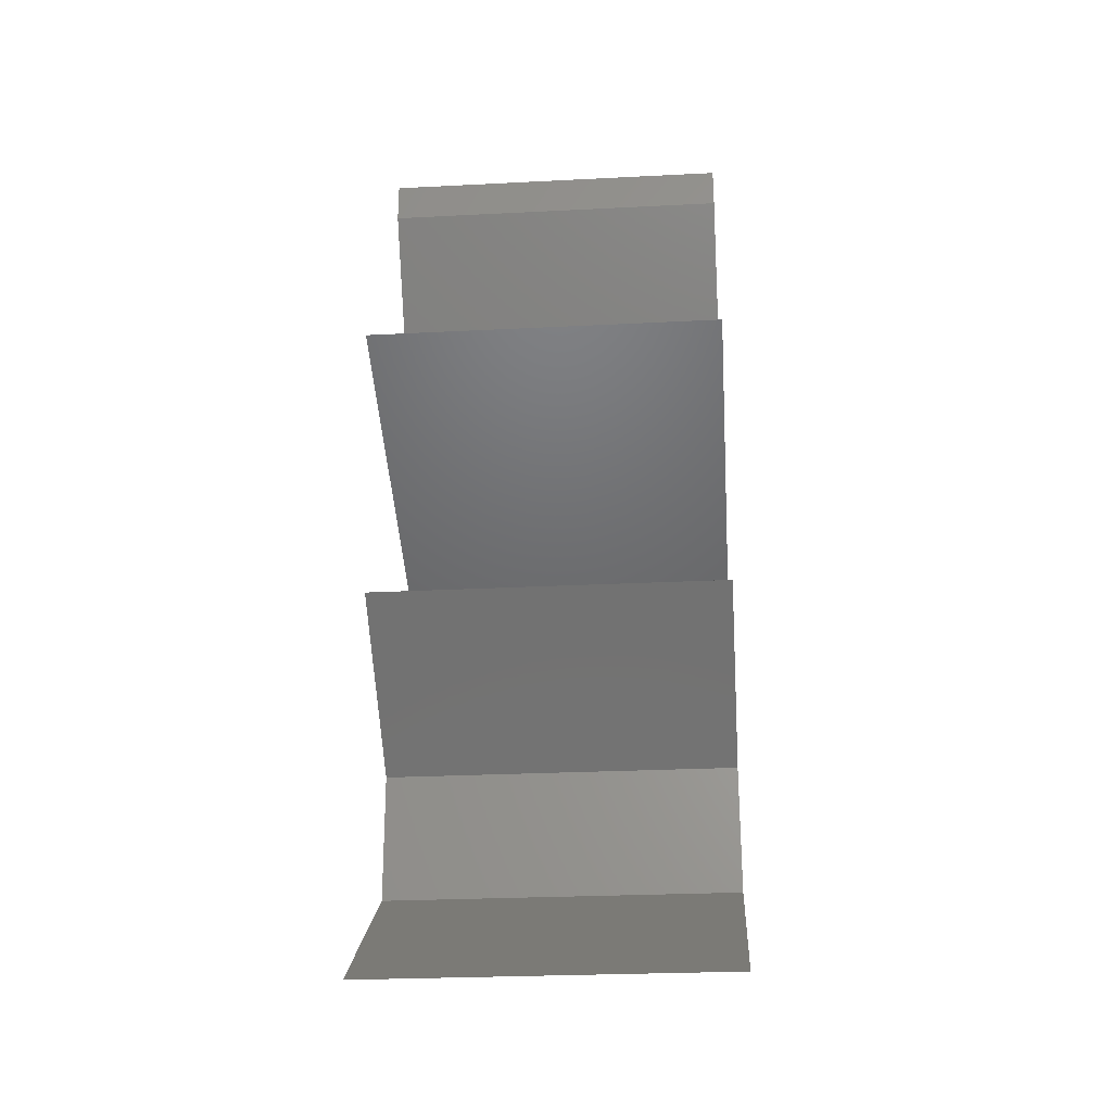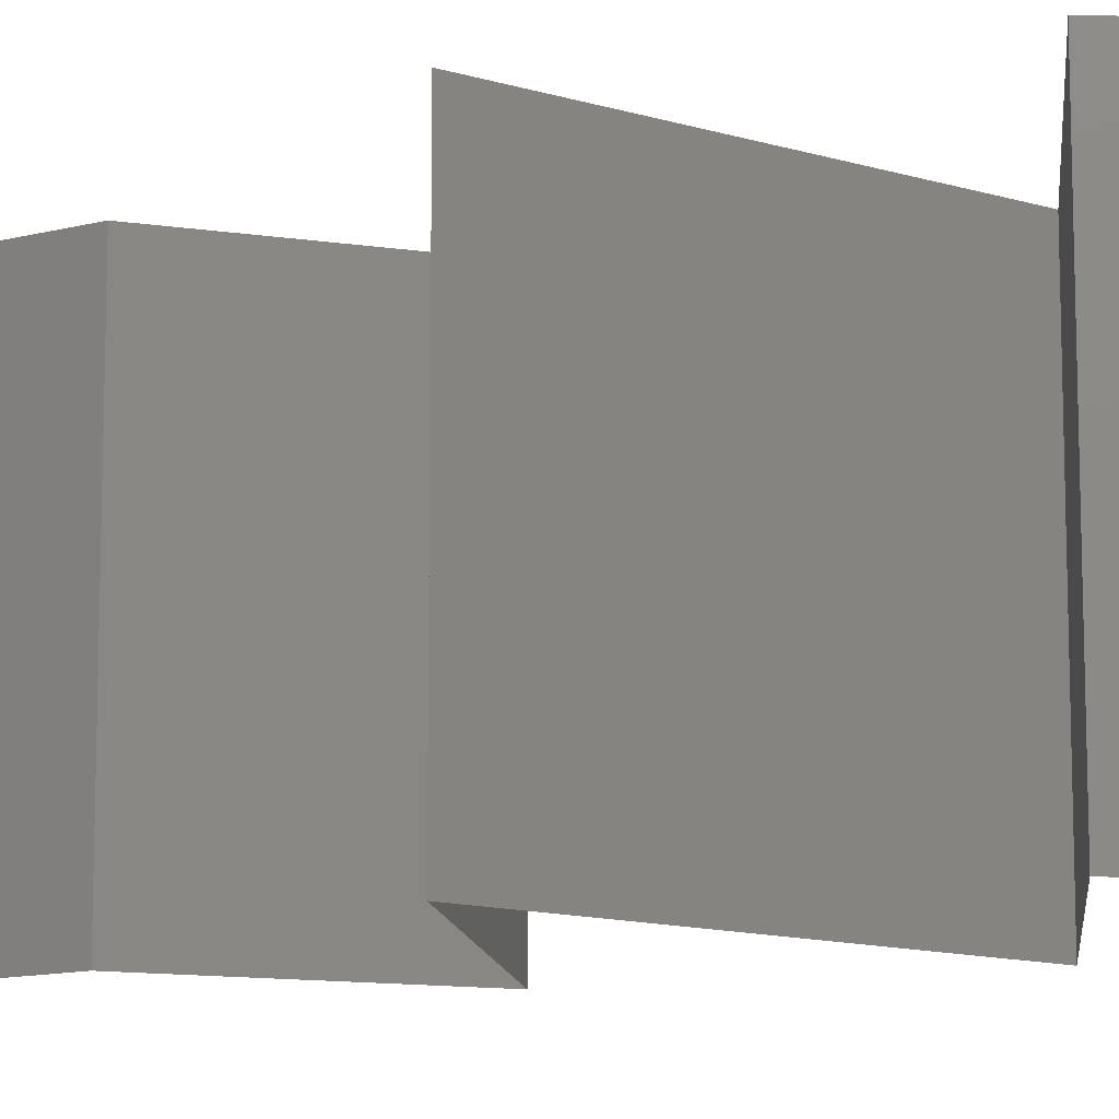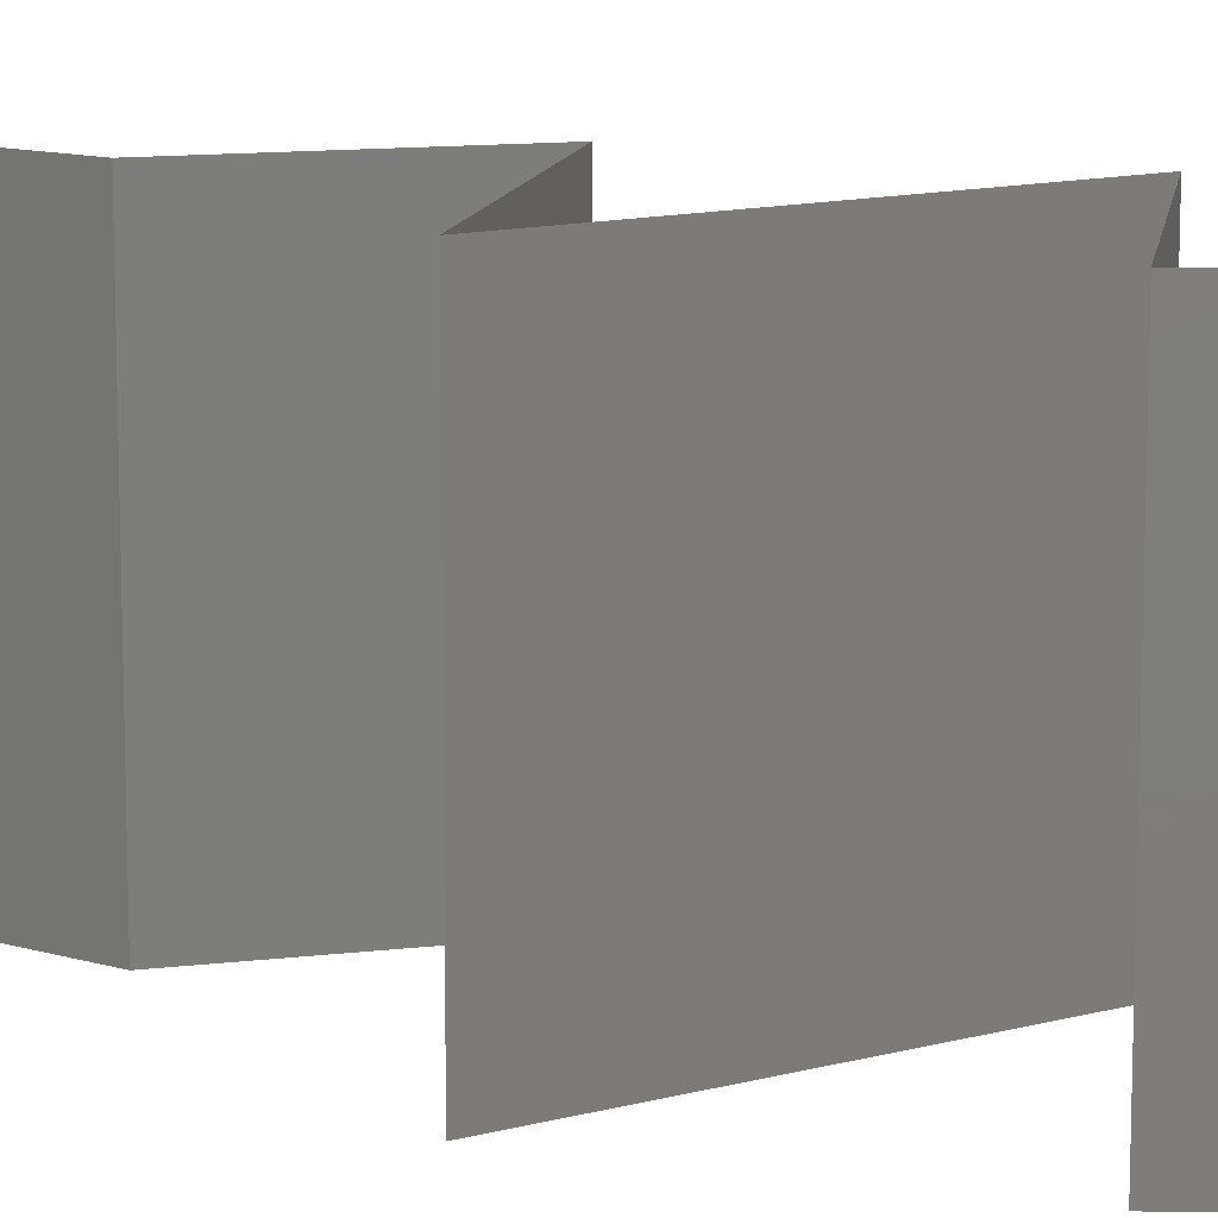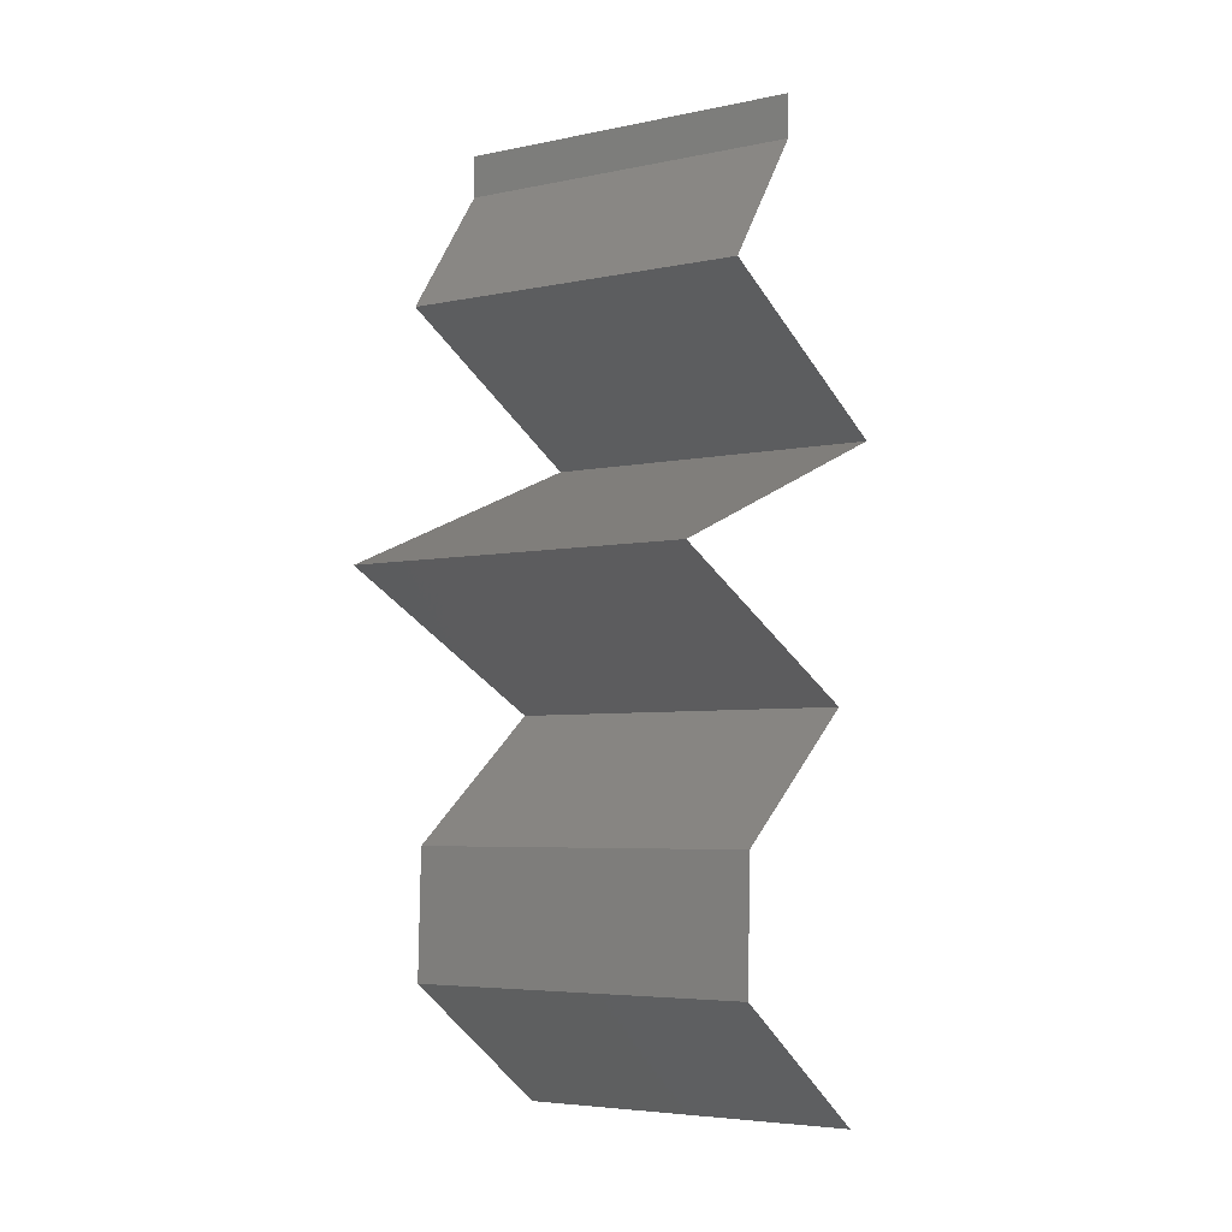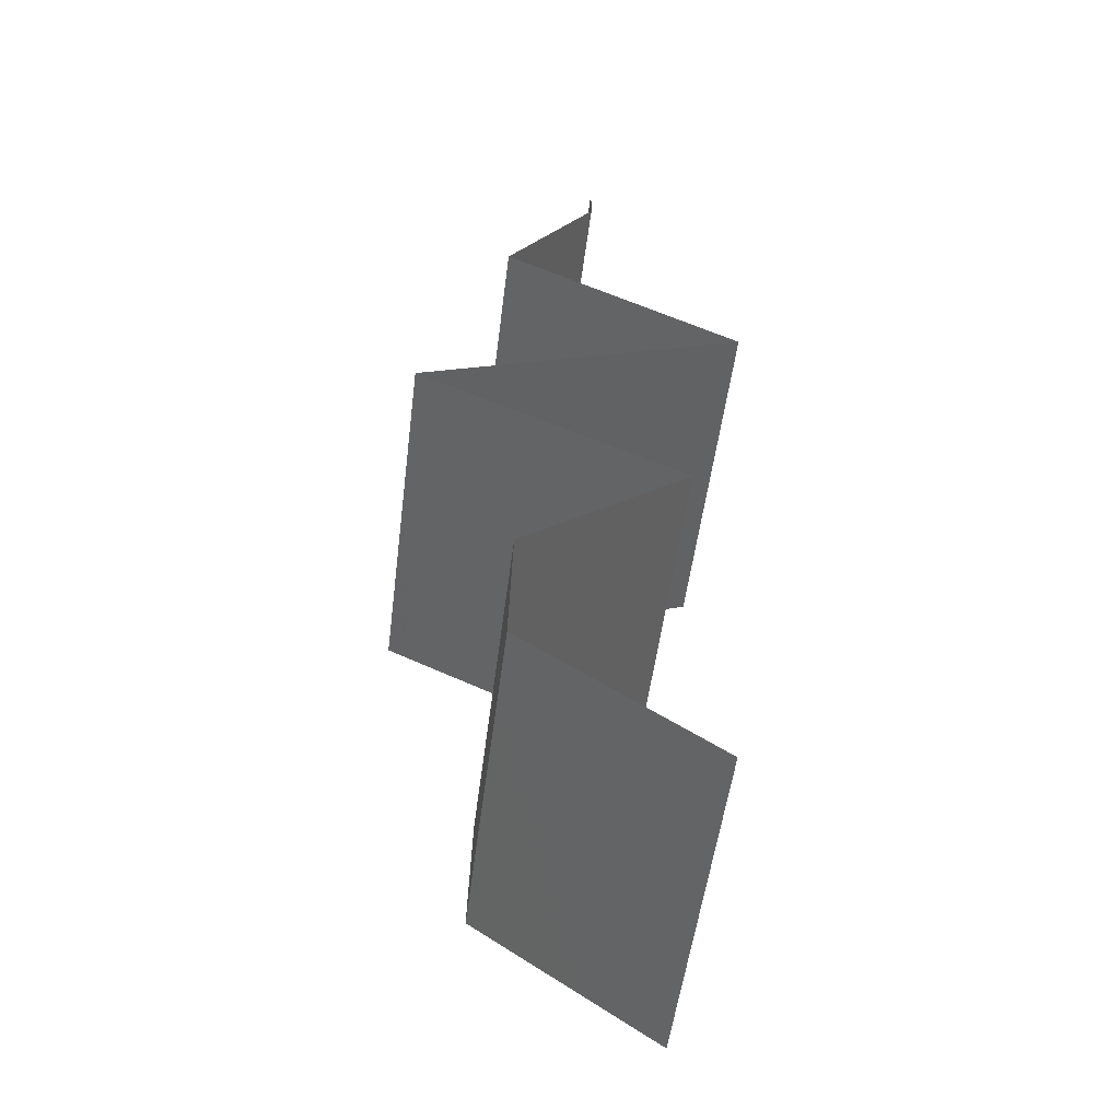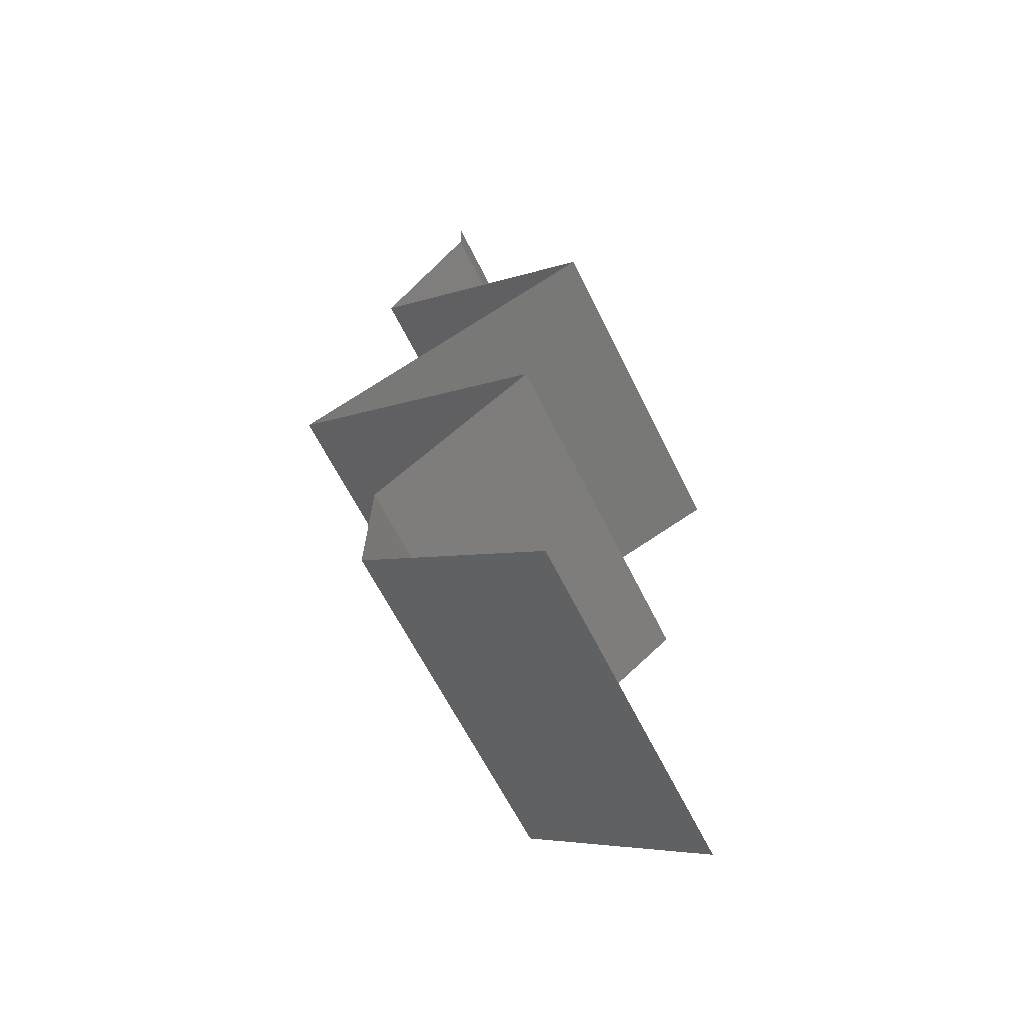
<metadata>
{"format":"stl","ext":"stl","renderer":"f3d","projection":"perspective","resolution":1024,"background":"white","views":[{"elev":-27.0,"azim":-85.5,"up":"+Y"},{"elev":-12.4,"azim":123.0,"up":"+Z"},{"elev":12.3,"azim":126.4,"up":"+Z"},{"elev":-5.0,"azim":123.3,"up":"+Y"},{"elev":-52.8,"azim":172.8,"up":"+Y"},{"elev":-62.1,"azim":-153.9,"up":"+Y"}]}
</metadata>
<code>
# stl→obj: 51 verts, 72 faces
v 0.04 0.05764 0
v 0.04 0.06 0
v 0.04 0.06 0.01
v 0.04 0.05764 0.01
v 0.04 0.06 0.02
v 0.04 0.05764 0.02
v 0.04518 0.05043 0
v 0.04259 0.05403 0.005
v 0.04518 0.05043 0.01
v 0.04259 0.05403 0.015
v 0.04518 0.05043 0.02
v 0.03833 0.04683 0.02
v 0.03833 0.04683 0.012
v 0.03147 0.04323 0.02
v 0.03147 0.04323 0.01
v 0.03147 0.04323 0
v 0.03604 0.04563 0.0056
v 0.04061 0.04803 0.00552
v 0.03833 0.04683 0
v 0.05006 0.03602 0.01
v 0.04352 0.03856 0.01287
v 0.05006 0.03602 0.02
v 0.03846 0.04052 0.007507
v 0.04077 0.03962 0
v 0.04077 0.03962 0.02
v 0.05006 0.03602 0
v 0.04485 0.03804 0.005602
v 0.03694 0.04111 0.01413
v 0.04251 0.03242 0
v 0.04319 0.03274 0.007875
v 0.03496 0.02882 0
v 0.03496 0.02882 0.01
v 0.04027 0.03135 0.01411
v 0.03496 0.02882 0.02
v 0.04524 0.03372 0.01433
v 0.04251 0.03242 0.02
v 0.04432 0.02161 0.02
v 0.03964 0.02522 0.01398
v 0.03964 0.02522 0.005916
v 0.04432 0.02161 0
v 0.04432 0.02161 0.01
v 0.04442 0.01801 0.005
v 0.04452 0.01441 0
v 0.04452 0.01441 0.02
v 0.04442 0.01801 0.015
v 0.04452 0.01441 0.01
v 0.03932 0.01081 0.02
v 0.03411 0.007204 0.01
v 0.03932 0.01081 0
v 0.03411 0.007204 0
v 0.03411 0.007204 0.02
f 1 2 3
f 4 5 6
f 3 5 4
f 1 3 4
f 7 8 9
f 6 10 4
f 9 10 11
f 4 8 1
f 4 10 9
f 1 8 7
f 9 8 4
f 11 10 6
f 12 13 11
f 14 13 12
f 11 13 9
f 15 13 14
f 16 17 15
f 9 18 7
f 7 18 19
f 19 17 16
f 17 13 15
f 17 18 13
f 13 18 9
f 19 18 17
f 20 21 22
f 16 23 24
f 15 23 16
f 22 21 25
f 26 27 20
f 24 27 26
f 14 28 15
f 25 28 14
f 20 27 21
f 28 23 15
f 21 27 23
f 28 21 23
f 23 27 24
f 25 21 28
f 29 30 31
f 31 30 32
f 26 30 29
f 20 30 26
f 32 33 34
f 22 35 20
f 34 33 36
f 30 33 32
f 36 35 22
f 35 30 20
f 35 33 30
f 36 33 35
f 37 38 34
f 31 39 40
f 34 38 32
f 38 39 32
f 40 39 41
f 41 39 38
f 32 39 31
f 41 38 37
f 40 42 43
f 44 45 37
f 46 42 41
f 41 45 46
f 41 42 40
f 37 45 41
f 43 42 46
f 46 45 44
f 47 48 46
f 46 48 49
f 49 43 46
f 46 44 47
f 49 48 50
f 51 48 47

</code>
